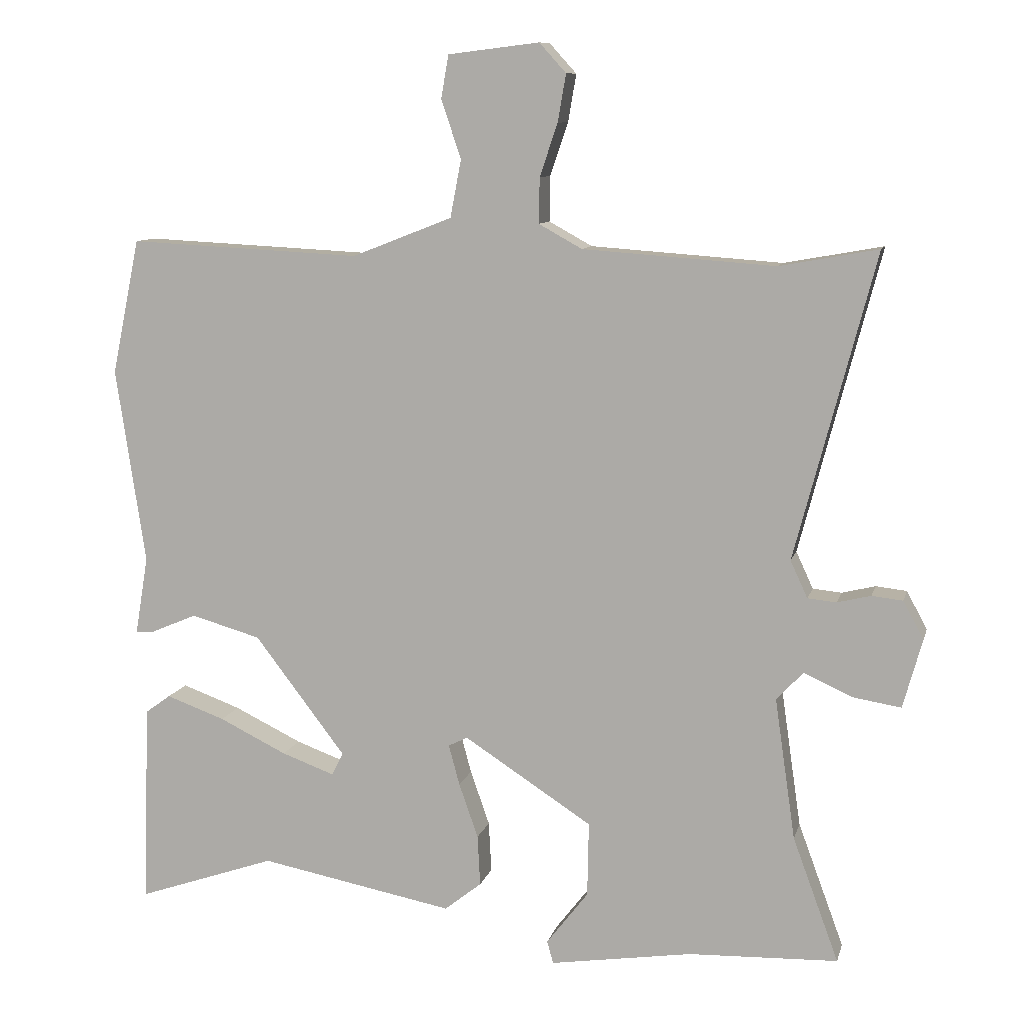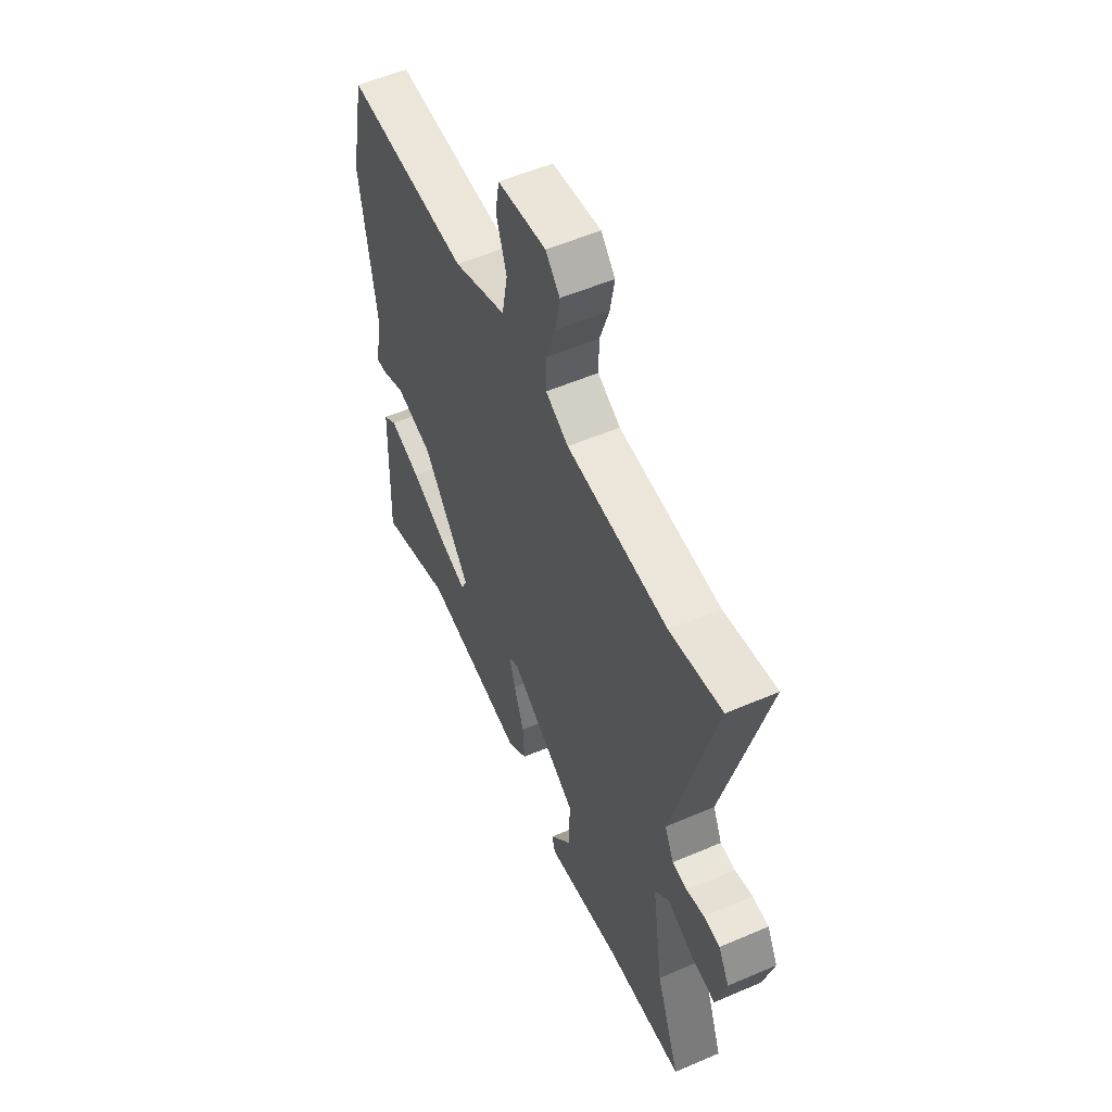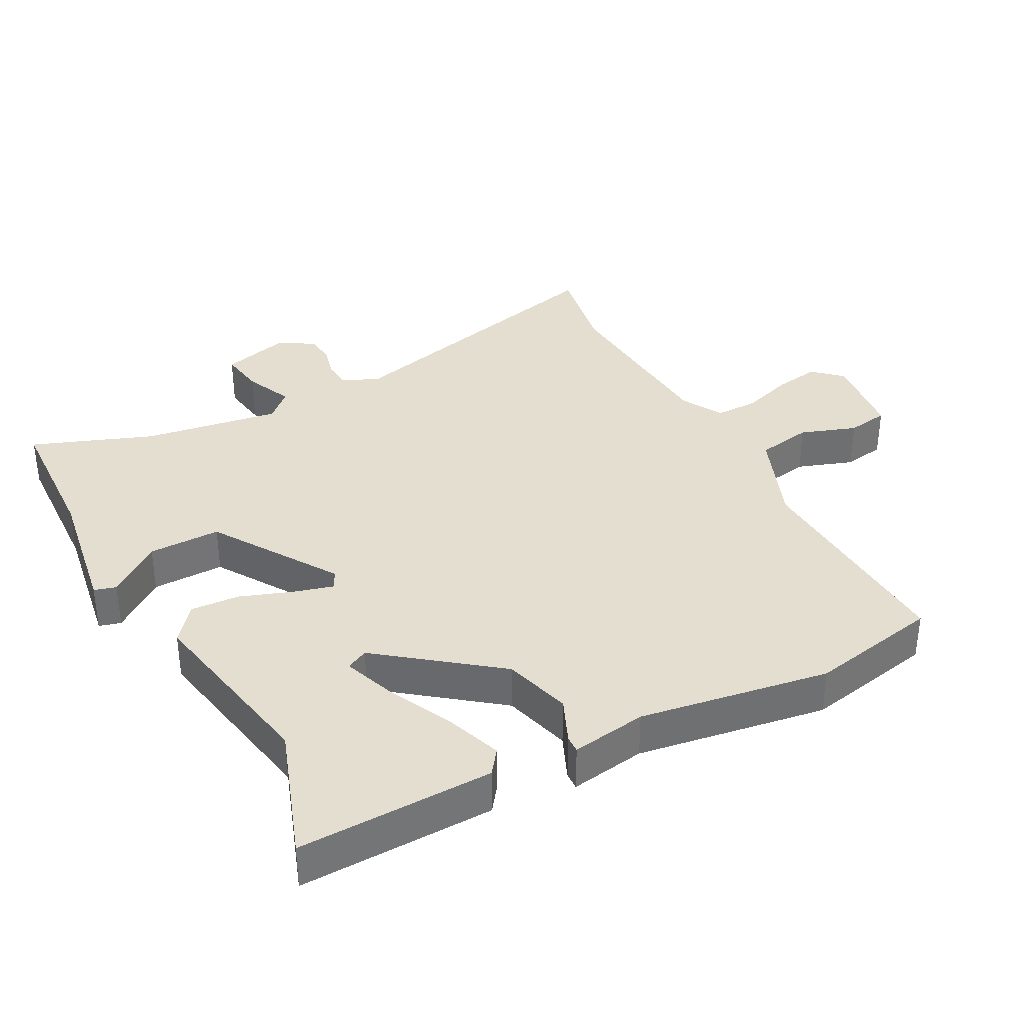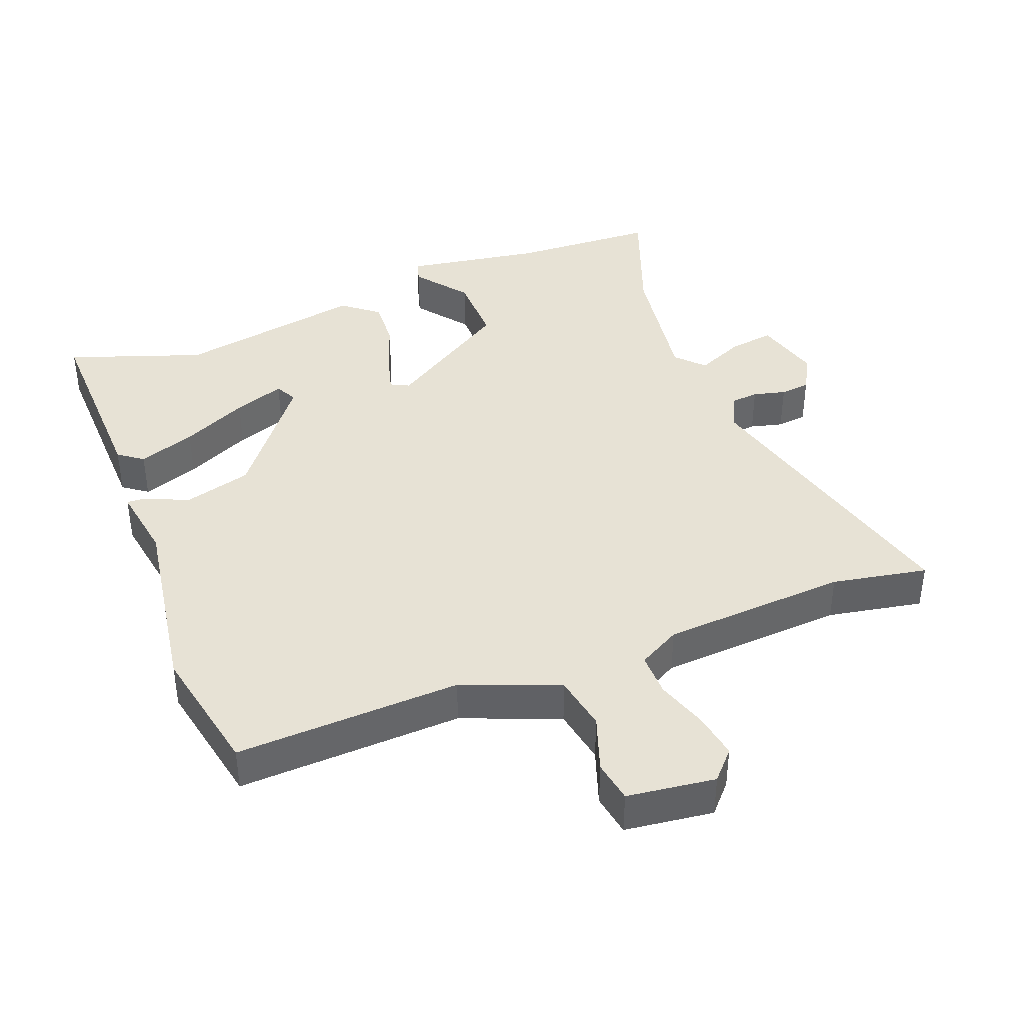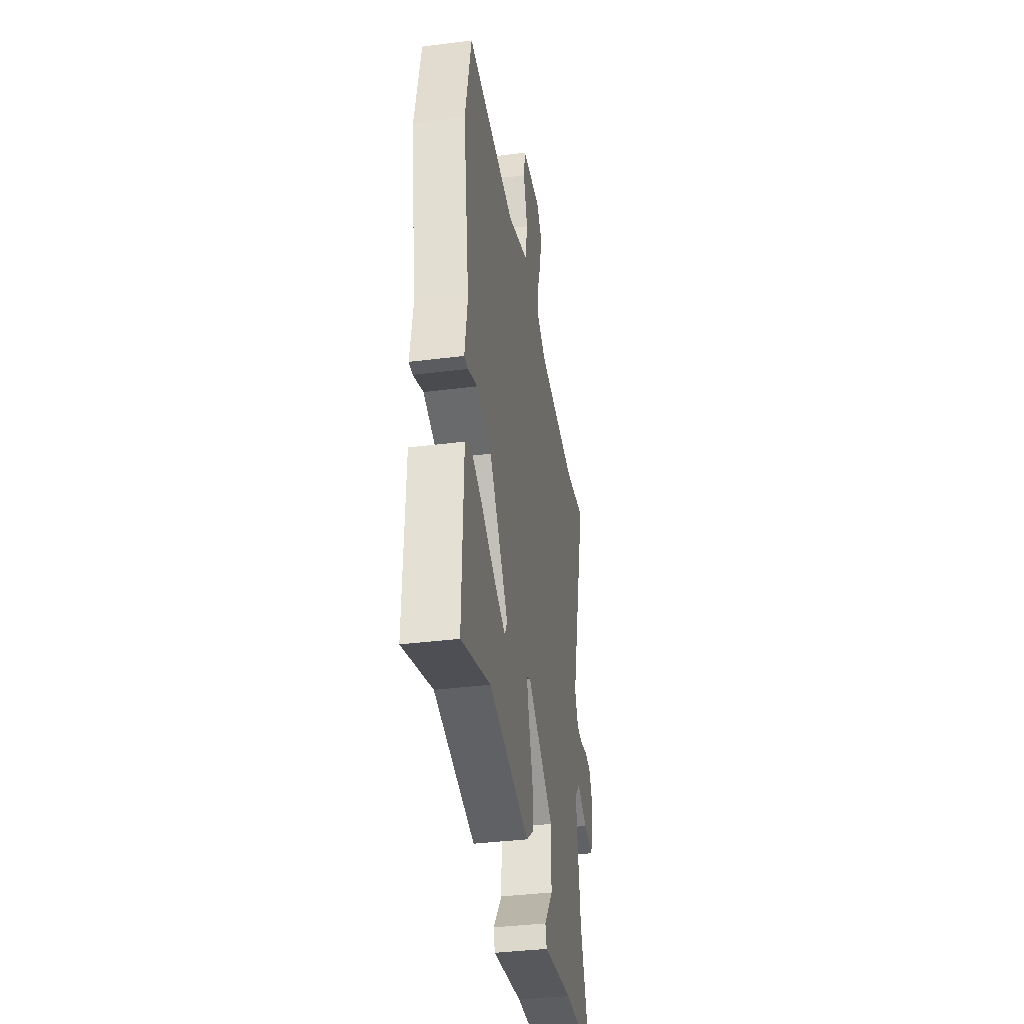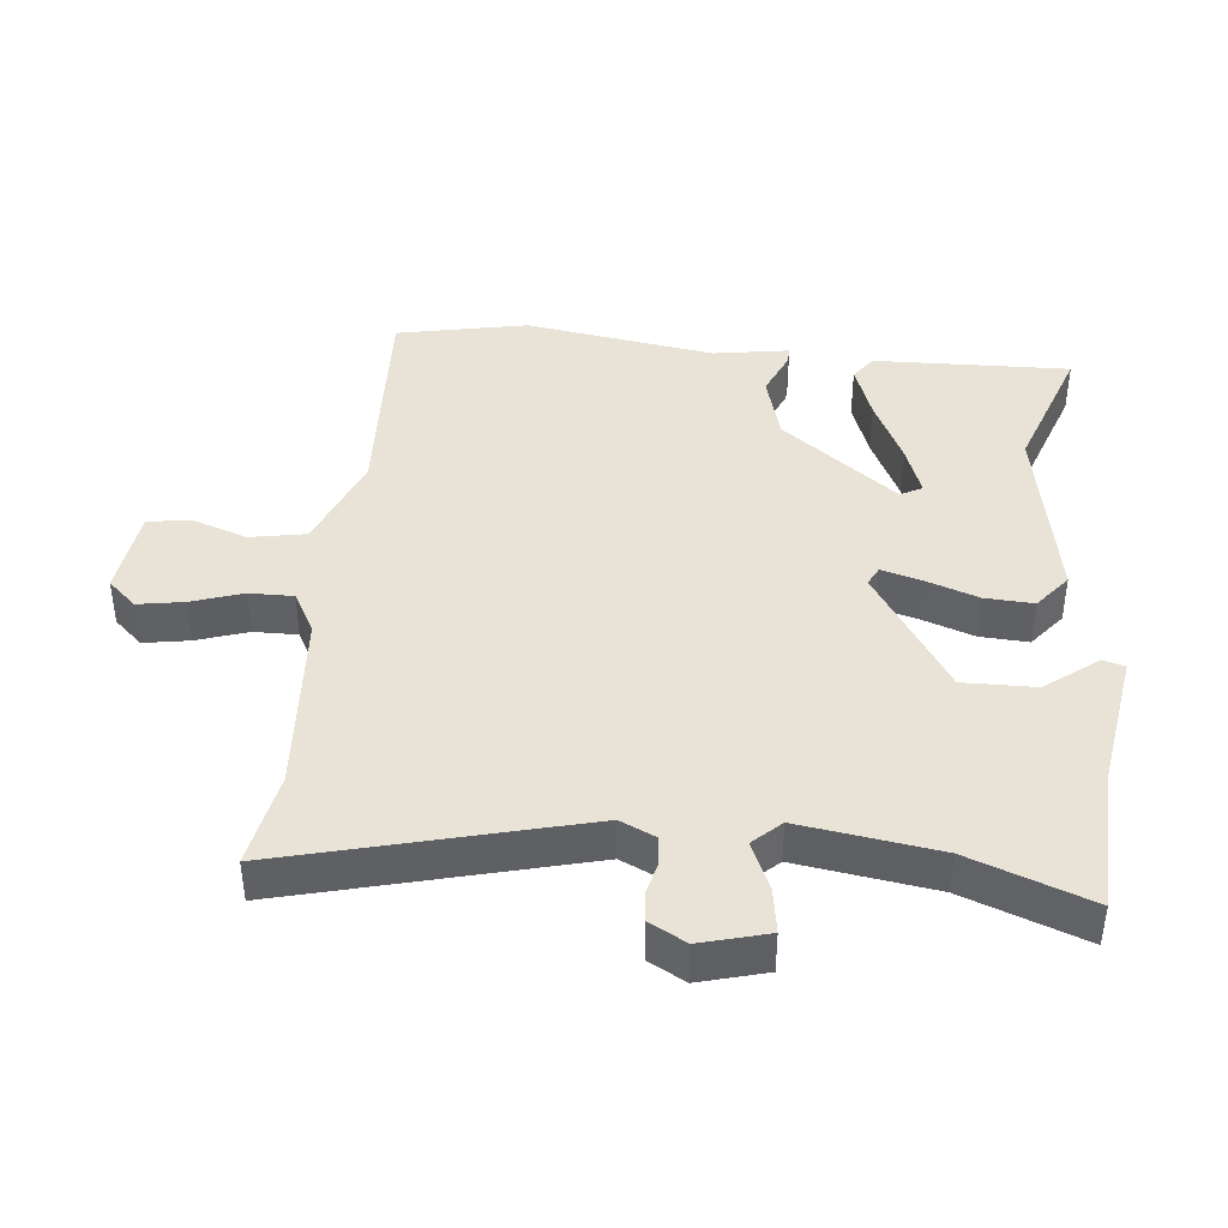
<metadata>
{"format":"obj","ext":"obj","renderer":"f3d","projection":"perspective","resolution":1024,"background":"white","views":[{"elev":9.8,"azim":13.5,"up":"+Z"},{"elev":54.5,"azim":65.5,"up":"+Z"},{"elev":35.8,"azim":-117.6,"up":"+Y"},{"elev":40.2,"azim":-20.8,"up":"+Y"},{"elev":-37.5,"azim":-80.8,"up":"+Z"},{"elev":41.5,"azim":96.0,"up":"+Y"}]}
</metadata>
<code>
v 0.462 0.07 0.493
v 0.606 0.07 0.519
v 0.489 0.07 0.074
v 0.514 0.07 0.02
v 0.556 0.07 0.016
v 0.605 0.07 0.028
v 0.65 0.07 0.023
v 0.68 0.07 -0.032
v 0.652 0.07 -0.133
v 0.583 0.07 -0.122
v 0.511 0.07 -0.09
v 0.472 0.07 -0.131
v 0.502 0.07 -0.338
v 0.569 0.07 -0.52
v 0.351 0.07 -0.528
v 0.143 0.07 -0.56
v 0.134 0.07 -0.527
v 0.195 0.07 -0.448
v 0.197 0.07 -0.339
v 0.01 0.07 -0.218
v -0.018 0.07 -0.232
v -0.002 0.07 -0.291
v 0.026 0.07 -0.371
v 0.03 0.07 -0.445
v -0.024 0.07 -0.488
v -0.308 0.07 -0.434
v -0.511 0.07 -0.504
v -0.501 0.07 -0.209
v -0.464 0.07 -0.182
v -0.378 0.07 -0.213
v -0.279 0.07 -0.261
v -0.202 0.07 -0.289
v -0.185 0.07 -0.256
v -0.318 0.07 -0.082
v -0.42 0.07 -0.053
v -0.488 0.07 -0.082
v -0.514 0.07 -0.083
v -0.495 0.07 0.031
v -0.538 0.07 0.318
v -0.497 0.07 0.515
v -0.158 0.07 0.498
v -0.012 0.07 0.555
v 0.004 0.07 0.639
v -0.025 0.07 0.724
v -0.014 0.07 0.787
v 0.119 0.07 0.803
v 0.158 0.07 0.76
v 0.146 0.07 0.691
v 0.12 0.07 0.614
v 0.119 0.07 0.548
v 0.182 0.07 0.513
v 0.462 0 0.493
v 0.606 0 0.519
v 0.489 0 0.074
v 0.514 0 0.02
v 0.556 0 0.016
v 0.605 0 0.028
v 0.65 0 0.023
v 0.68 0 -0.032
v 0.652 0 -0.133
v 0.583 0 -0.122
v 0.511 0 -0.09
v 0.472 0 -0.131
v 0.502 0 -0.338
v 0.569 0 -0.52
v 0.351 0 -0.528
v 0.143 0 -0.56
v 0.134 0 -0.527
v 0.195 0 -0.448
v 0.197 0 -0.339
v 0.01 0 -0.218
v -0.018 0 -0.232
v -0.002 0 -0.291
v 0.026 0 -0.371
v 0.03 0 -0.445
v -0.024 0 -0.488
v -0.308 0 -0.434
v -0.511 0 -0.504
v -0.501 0 -0.209
v -0.464 0 -0.182
v -0.378 0 -0.213
v -0.279 0 -0.261
v -0.202 0 -0.289
v -0.185 0 -0.256
v -0.318 0 -0.082
v -0.42 0 -0.053
v -0.488 0 -0.082
v -0.514 0 -0.083
v -0.495 0 0.031
v -0.538 0 0.318
v -0.497 0 0.515
v -0.158 0 0.498
v -0.012 0 0.555
v 0.004 0 0.639
v -0.025 0 0.724
v -0.014 0 0.787
v 0.119 0 0.803
v 0.158 0 0.76
v 0.146 0 0.691
v 0.12 0 0.614
v 0.119 0 0.548
v 0.182 0 0.513
f 46 47 48 49
f 46 49 50
f 43 44 45 46
f 42 43 46 50
f 41 42 50 51
f 38 39 40 41
f 35 36 37 38
f 34 35 38 41
f 33 34 41 51
f 28 29 30 31
f 26 27 28 31
f 26 31 32
f 25 26 32
f 22 23 24 25
f 21 22 25 32
f 20 21 32 33
f 15 16 17 18
f 13 14 15 18
f 12 13 18 19
f 11 12 19 20
f 9 10 11
f 8 9 11
f 5 6 7 8
f 4 5 8 11
f 3 4 11 20
f 1 2 3 20
f 1 20 33 51
f 100 99 98 97
f 101 100 97
f 97 96 95 94
f 101 97 94 93
f 102 101 93 92
f 92 91 90 89
f 89 88 87 86
f 92 89 86 85
f 102 92 85 84
f 82 81 80 79
f 82 79 78 77
f 83 82 77
f 83 77 76
f 76 75 74 73
f 83 76 73 72
f 84 83 72 71
f 69 68 67 66
f 69 66 65 64
f 70 69 64 63
f 71 70 63 62
f 62 61 60
f 62 60 59
f 59 58 57 56
f 62 59 56 55
f 71 62 55 54
f 71 54 53 52
f 102 84 71 52
f 1 52 53 2
f 2 53 54 3
f 3 54 55 4
f 4 55 56 5
f 5 56 57 6
f 6 57 58 7
f 7 58 59 8
f 8 59 60 9
f 9 60 61 10
f 10 61 62 11
f 11 62 63 12
f 12 63 64 13
f 13 64 65 14
f 14 65 66 15
f 15 66 67 16
f 16 67 68 17
f 17 68 69 18
f 18 69 70 19
f 19 70 71 20
f 20 71 72 21
f 21 72 73 22
f 22 73 74 23
f 23 74 75 24
f 24 75 76 25
f 25 76 77 26
f 26 77 78 27
f 27 78 79 28
f 28 79 80 29
f 29 80 81 30
f 30 81 82 31
f 31 82 83 32
f 32 83 84 33
f 33 84 85 34
f 34 85 86 35
f 35 86 87 36
f 36 87 88 37
f 37 88 89 38
f 38 89 90 39
f 39 90 91 40
f 40 91 92 41
f 41 92 93 42
f 42 93 94 43
f 43 94 95 44
f 44 95 96 45
f 45 96 97 46
f 46 97 98 47
f 47 98 99 48
f 48 99 100 49
f 49 100 101 50
f 50 101 102 51
f 51 102 52 1

</code>
